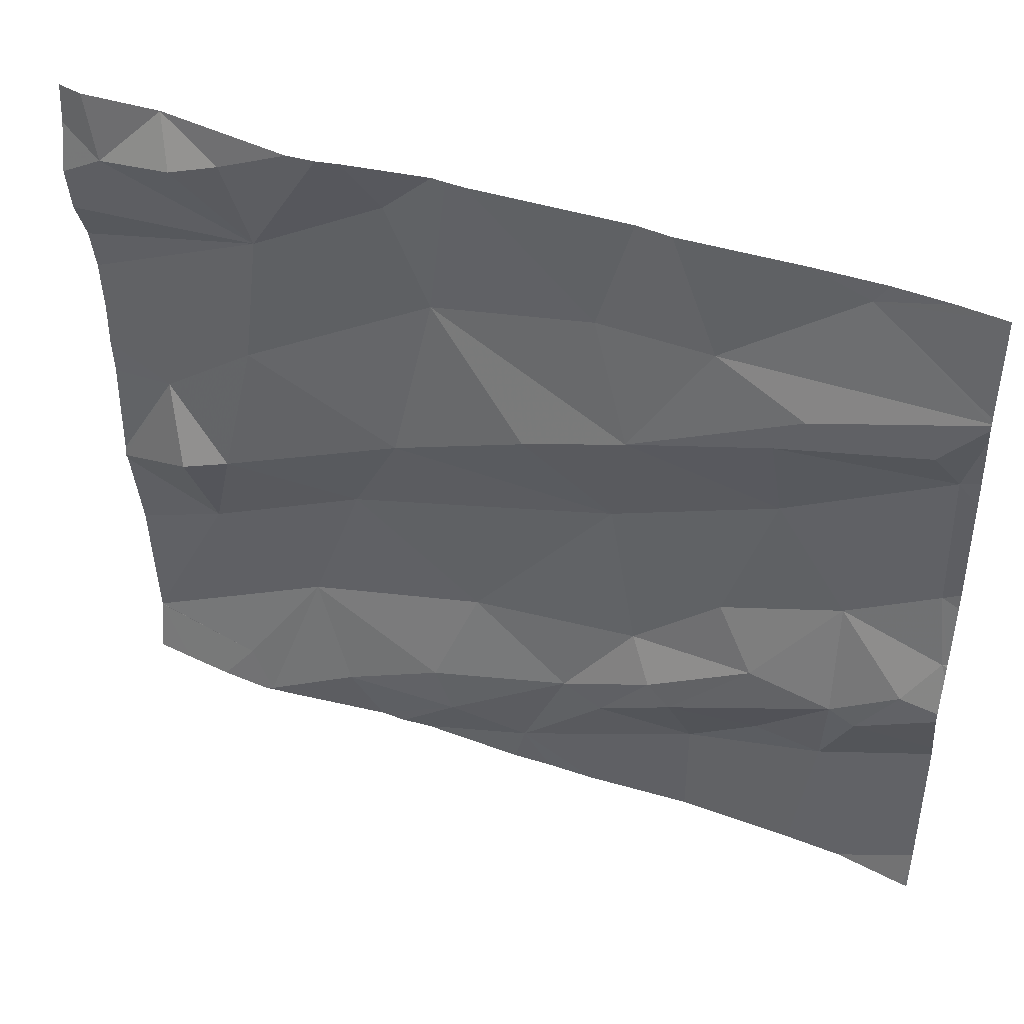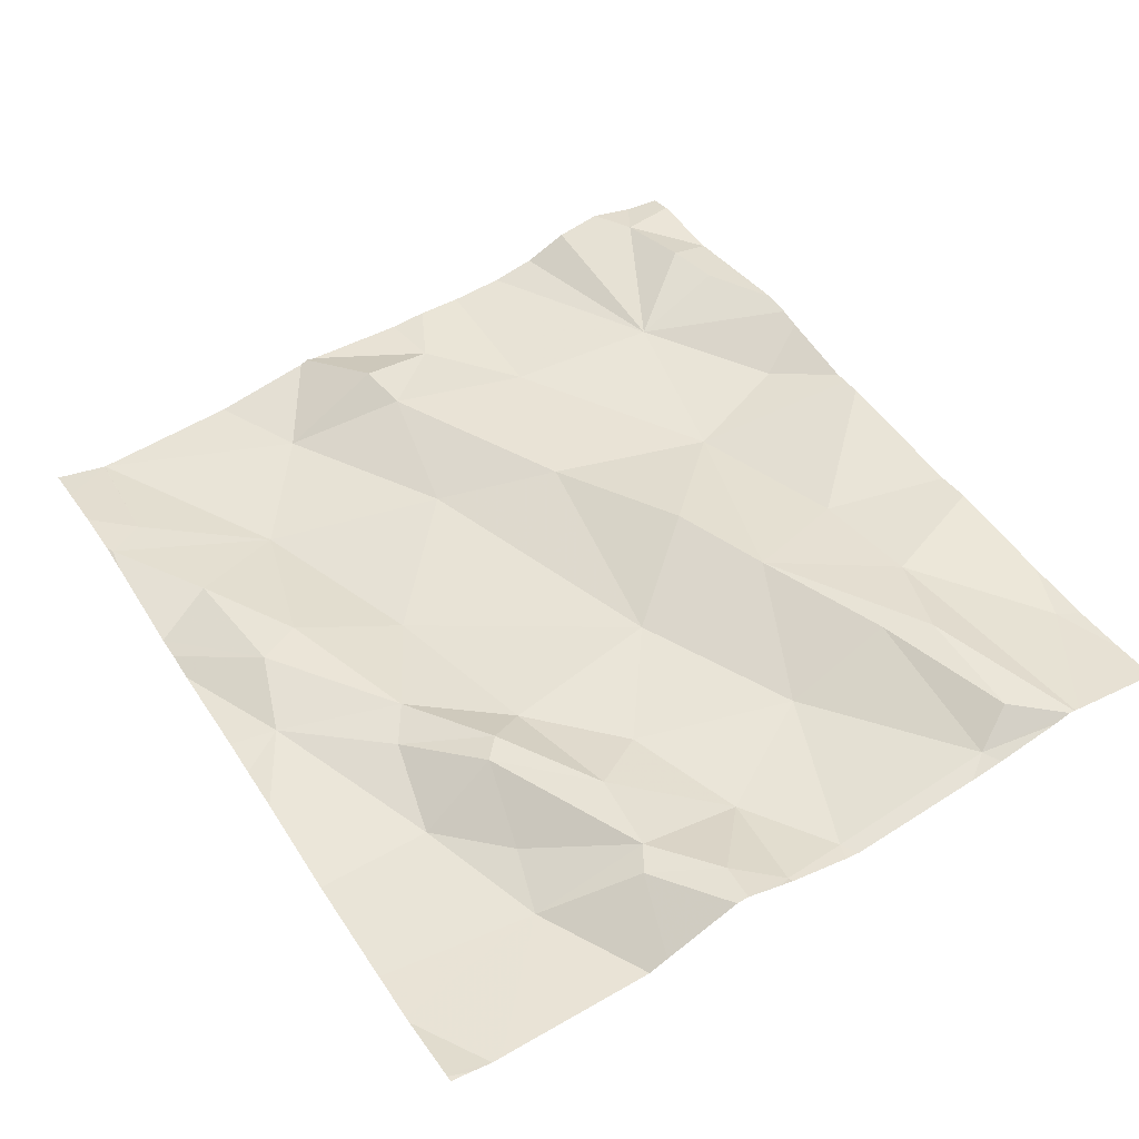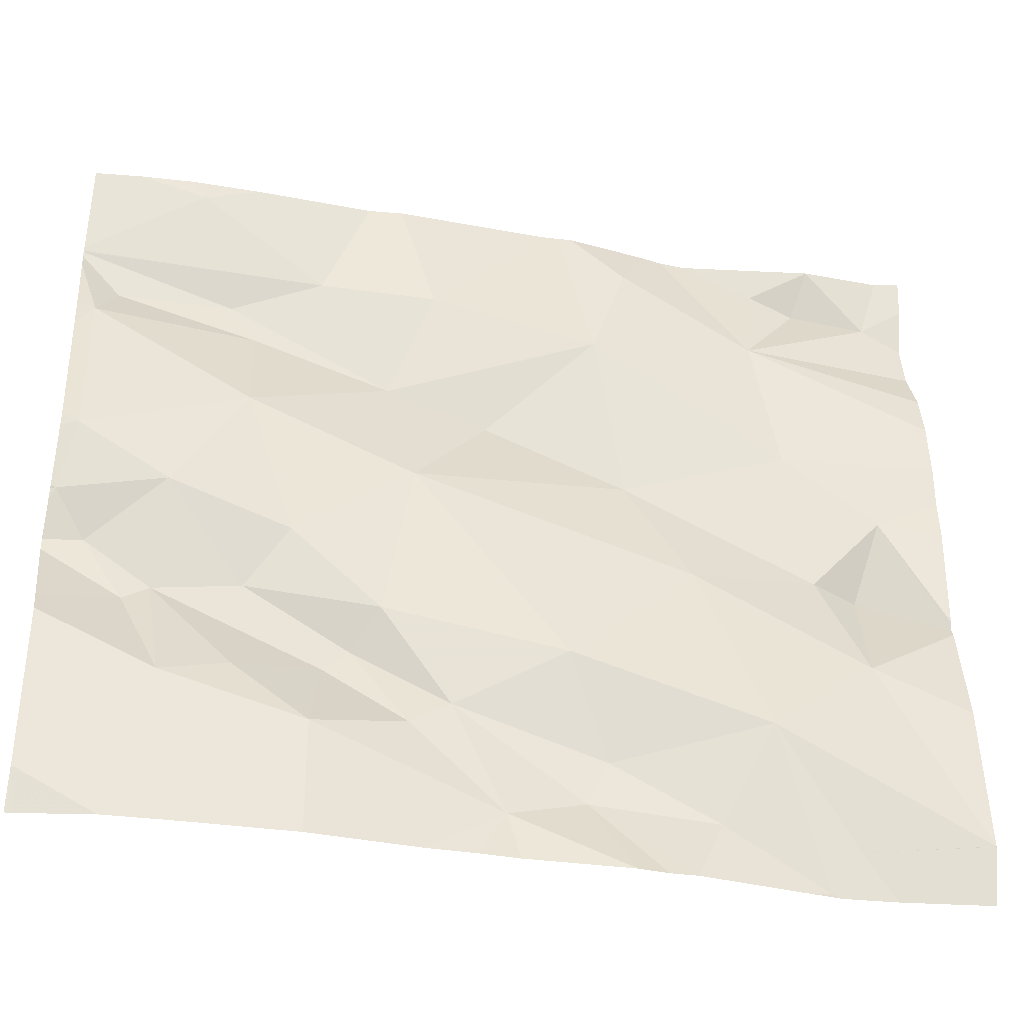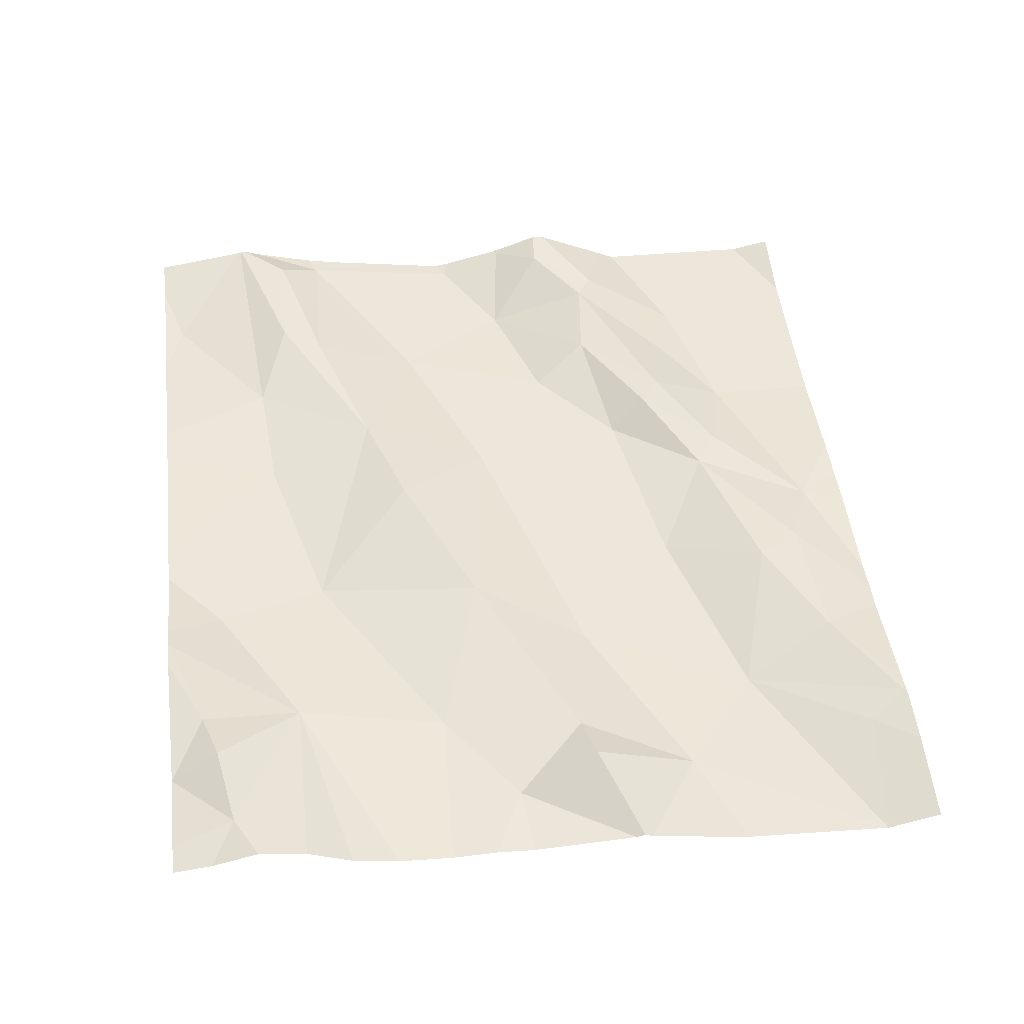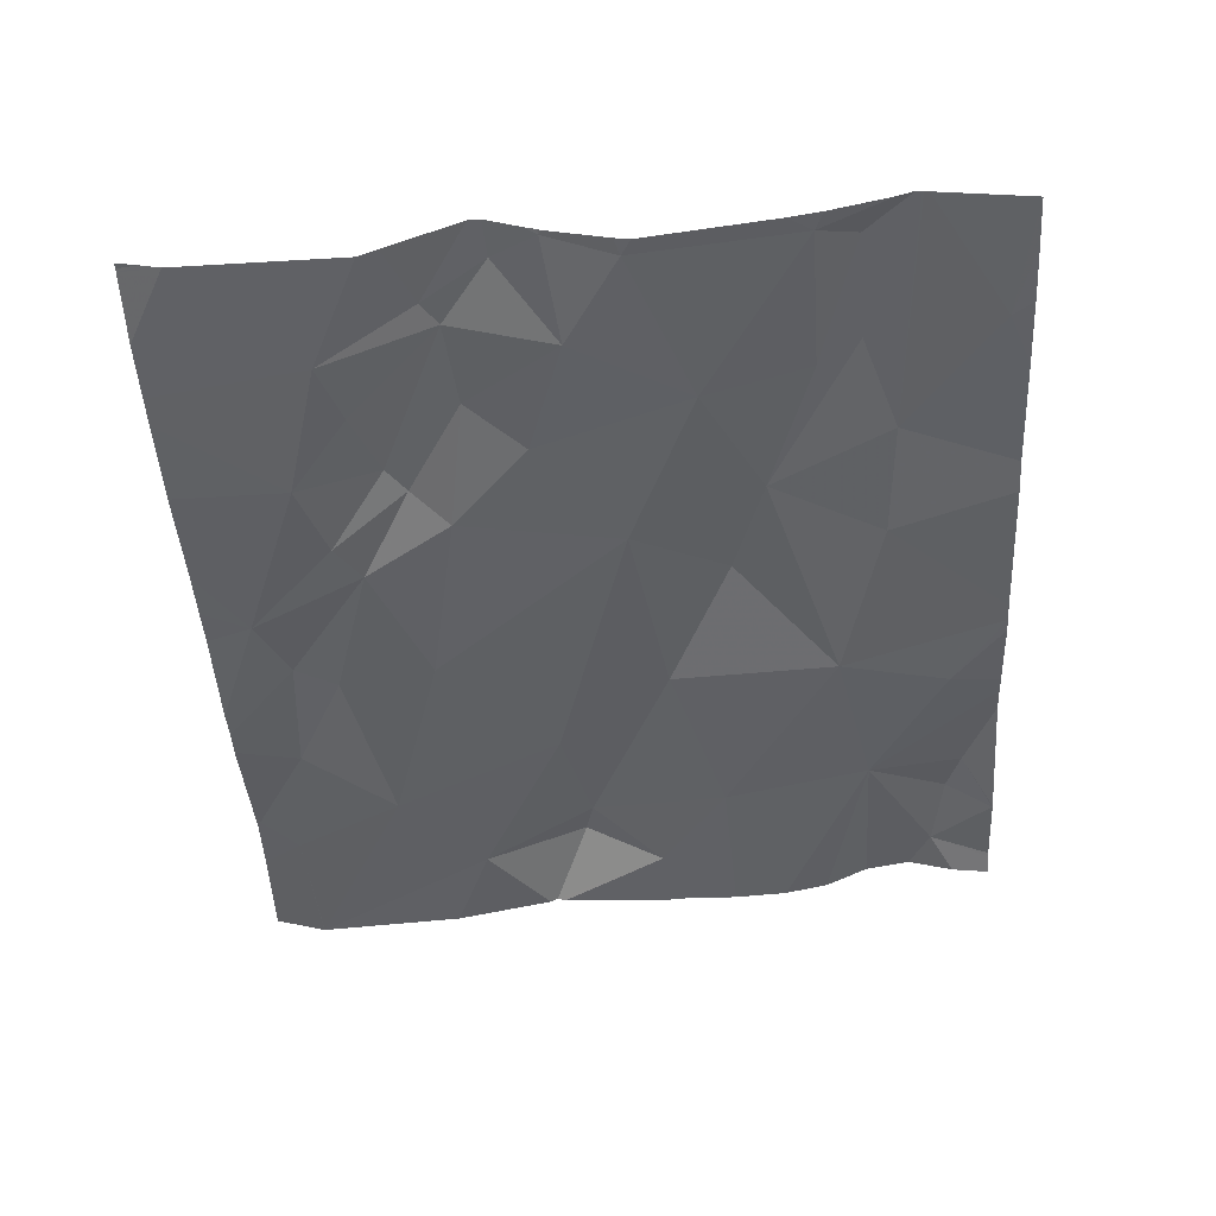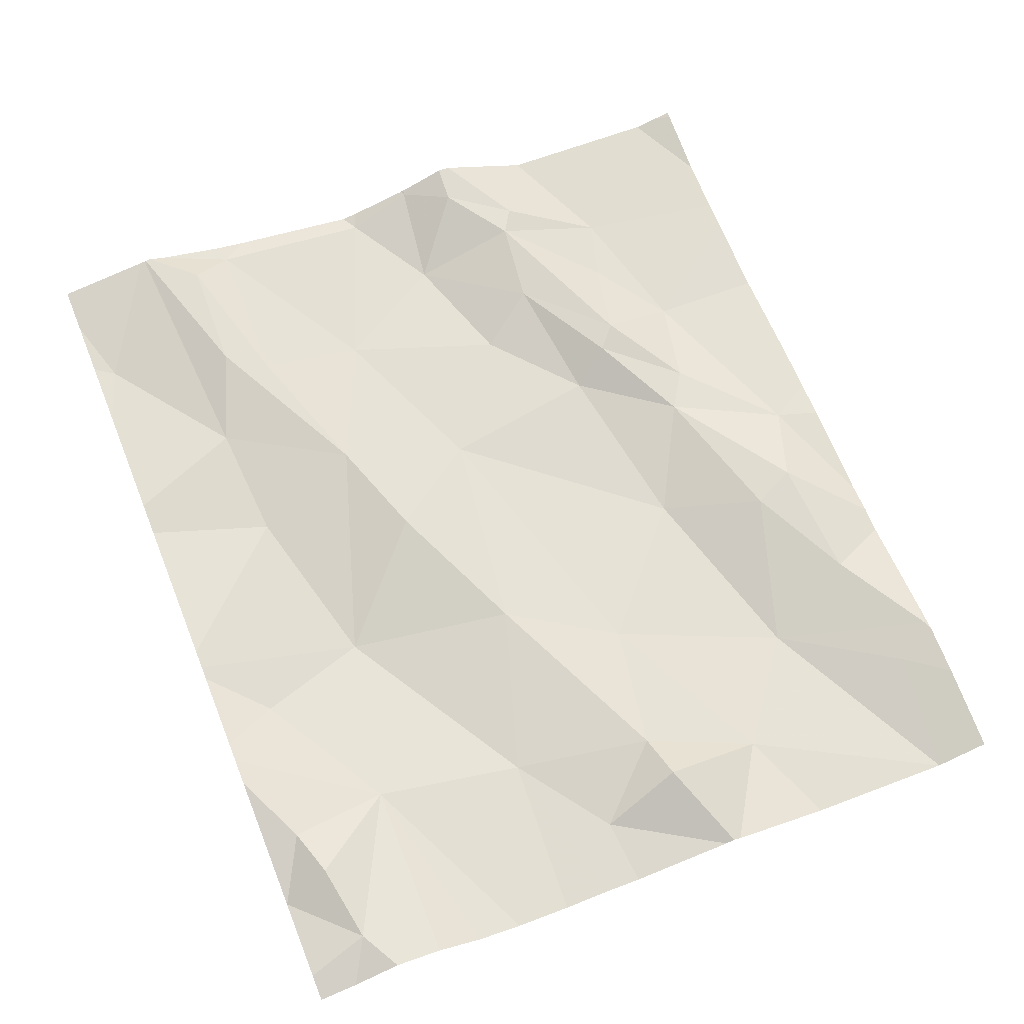
<metadata>
{"format":"obj","ext":"obj","renderer":"f3d","projection":"perspective","resolution":1024,"background":"white","views":[{"elev":43.8,"azim":17.8,"up":"+Y"},{"elev":52.1,"azim":58.5,"up":"+Z"},{"elev":-36.5,"azim":163.6,"up":"+Y"},{"elev":44.3,"azim":-97.1,"up":"+Z"},{"elev":-40.8,"azim":93.4,"up":"+Z"},{"elev":63.0,"azim":-112.0,"up":"+Z"}]}
</metadata>
<code>
v -58.02 311.7 503.3
v -58.02 311.7 503.3
v -58.04 311.7 503.3
v -58.07 312 503.4
v -58.02 312 503.4
v -58.32 312 503.3
v -58.02 312 503.4
v -58.02 311.9 503.3
v -58.02 312 503.4
v -58.02 311.6 503.4
v -58.02 311.6 503.3
v -58.03 311.7 503.3
v -58.74 312.2 503.3
v -58.02 311.3 503.3
v -58.02 311.3 503.3
v -58.02 311.9 503.3
v -58.16 312.1 503.3
v -58.02 311.2 503.3
v -58.77 312.2 503.3
v -58.64 312.2 503.3
v -58.02 311.5 503.3
v -58.02 312.1 503.4
v -58.02 312.1 503.4
v -58.02 311.7 503.3
v -58.02 311.5 503.3
v -58.02 311.6 503.4
v -58.07 311.6 503.3
v -58.16 311.4 503.3
v -58.04 311.9 503.3
v -58.02 311.7 503.3
v -58.11 311.5 503.3
v -58.99 311.6 503.3
v -58.94 311.7 503.3
v -58.98 311.5 503.2
v -59.02 311.7 503.2
v -58.22 311.2 503.3
v -58.24 311.4 503.3
v -58.15 311.5 503.3
v -58.08 312.2 503.3
v -58.34 311.5 503.3
v -58.32 311.4 503.3
v -58.24 311.9 503.3
v -58.24 311.8 503.3
v -58.41 311.9 503.3
v -58.21 312 503.4
v -58.15 311.7 503.3
v -58.89 311.2 503.2
v -58.14 312.2 503.3
v -58.03 311.2 503.3
v -58.4 311.5 503.3
v -58.44 311.7 503.3
v -58.3 311.6 503.3
v -58.85 311.4 503.2
v -58.62 311.5 503.2
v -58.9 311.8 503.3
v -58.7 311.8 503.3
v -58.63 312.2 503.3
v -58.91 311.2 503.2
v -58.25 311.6 503.3
v -58.44 311.4 503.3
v -58.37 311.5 503.3
v -58.89 312.1 503.3
v -58.95 312.1 503.3
v -58.71 312.1 503.3
v -58.87 312 503.3
v -58.66 312 503.3
v -58.23 312.2 503.3
v -58.67 311.4 503.3
v -58.02 311.2 503.3
v -58.11 311.2 503.3
v -58.18 311.2 503.3
v -58.49 311.4 503.3
v -58.02 312.2 503.3
v -59.06 312.2 503.3
v -58.97 312.2 503.3
v -58.32 311.2 503.3
v -58.77 311.6 503.2
v -58.46 312 503.3
v -58.55 311.3 503.3
v -58.12 311.2 503.3
v -58.95 311.3 503.2
v -58.64 311.3 503.3
v -58.53 311.8 503.3
v -58.79 311.3 503.3
v -59.05 312.1 503.3
v -58.03 311.2 503.3
v -59.1 311.6 503.2
v -59.1 311.6 503.2
v -59.1 311.6 503.2
v -59.1 311.7 503.2
v -58.13 312.2 503.3
v -59.1 311.3 503.2
v -59.1 311.5 503.2
v -59.1 312.1 503.3
v -59.1 311.3 503.2
v -59.1 311.3 503.2
v -59.1 311.9 503.2
v -59.1 312 503.2
v -59.1 312.1 503.3
v -59.1 312 503.3
v -59.1 311.8 503.2
v -59.1 311.8 503.2
v -59.1 311.3 503.2
v -58.91 311.2 503.2
v -58.92 311.2 503.2
v -58.99 311.2 503.2
v -58.69 311.2 503.2
v -58.56 311.2 503.3
v -58.51 311.2 503.3
v -58.46 311.2 503.3
v -58.76 311.2 503.2
v -58.72 311.2 503.2
v -59.05 311.2 503.2
v -59.1 311.2 503.2
v -58.96 312.2 503.3
v -58.81 312.2 503.3
v -58.37 312.2 503.3
v -58.42 312.2 503.3
v -58.97 312.2 503.3
v -58.97 312.2 503.3
v -58.6 312.2 503.3
v -58.97 312.2 503.3
v -59.07 312.2 503.3
v -59.1 312.2 503.3
f 21 28 15
f 25 31 21
f 1 12 2
f 2 12 11
f 5 45 4
f 7 4 29
f 10 27 31
f 11 12 10
f 8 29 16
f 16 29 3
f 9 29 8
f 26 31 25
f 30 3 24
f 24 3 1
f 80 28 71
f 119 75 120
f 22 6 5
f 23 17 22
f 17 23 73
f 35 32 33
f 34 33 32
f 40 37 38
f 38 46 59
f 87 32 88
f 88 35 89
f 107 79 82
f 118 78 117
f 38 37 28
f 52 50 59
f 31 38 28
f 60 61 72
f 45 6 44
f 28 37 41
f 41 37 40
f 52 46 43
f 18 14 86
f 3 46 12
f 50 51 54
f 7 29 9
f 44 51 43
f 29 4 42
f 16 3 30
f 43 29 42
f 3 29 43
f 43 42 44
f 6 45 5
f 10 31 26
f 46 38 27
f 27 12 46
f 106 81 92
f 53 34 95
f 117 6 67
f 53 54 77
f 105 81 106
f 50 52 51
f 54 53 68
f 51 44 83
f 66 55 56
f 116 62 19
f 65 62 63
f 33 56 55
f 50 61 59
f 40 61 60
f 75 63 62
f 65 85 99
f 101 55 102
f 65 66 64
f 65 64 13
f 56 83 66
f 64 66 57
f 115 75 62
f 68 53 84
f 66 65 55
f 68 82 72
f 68 72 54
f 46 52 59
f 115 62 116
f 6 17 67
f 78 6 117
f 3 12 1
f 33 77 56
f 33 34 77
f 38 59 40
f 84 58 47
f 17 6 22
f 61 40 59
f 41 60 79
f 72 50 54
f 71 41 36
f 60 41 40
f 20 64 57
f 76 79 110
f 51 52 43
f 14 15 80
f 38 31 27
f 45 42 4
f 12 27 10
f 5 4 7
f 42 45 44
f 105 58 81
f 81 53 96
f 58 53 81
f 92 81 103
f 53 77 34
f 61 50 72
f 107 82 112
f 82 79 72
f 83 56 51
f 82 68 84
f 57 78 121
f 78 44 6
f 62 65 19
f 53 58 84
f 74 75 122
f 54 51 77
f 56 77 51
f 66 83 44
f 55 65 97
f 63 85 65
f 75 85 63
f 104 58 105
f 44 78 66
f 60 72 79
f 35 33 55
f 43 46 3
f 82 84 111
f 31 28 21
f 57 66 78
f 87 34 32
f 47 58 104
f 88 32 35
f 89 35 90
f 36 41 76
f 90 35 101
f 19 65 13
f 76 41 79
f 106 92 113
f 93 34 87
f 13 64 20
f 49 18 86
f 94 85 123
f 69 18 49
f 95 34 93
f 96 53 95
f 70 14 80
f 97 65 98
f 74 85 75
f 98 65 100
f 86 14 70
f 99 85 94
f 100 65 99
f 71 28 41
f 101 35 55
f 67 17 48
f 102 55 97
f 103 81 96
f 80 15 28
f 108 79 107
f 39 17 73
f 109 79 108
f 110 79 109
f 111 84 47
f 48 17 91
f 112 82 111
f 91 17 39
f 113 92 114
f 120 75 115
f 121 78 118
f 122 75 119
f 123 85 74
f 124 94 123

</code>
